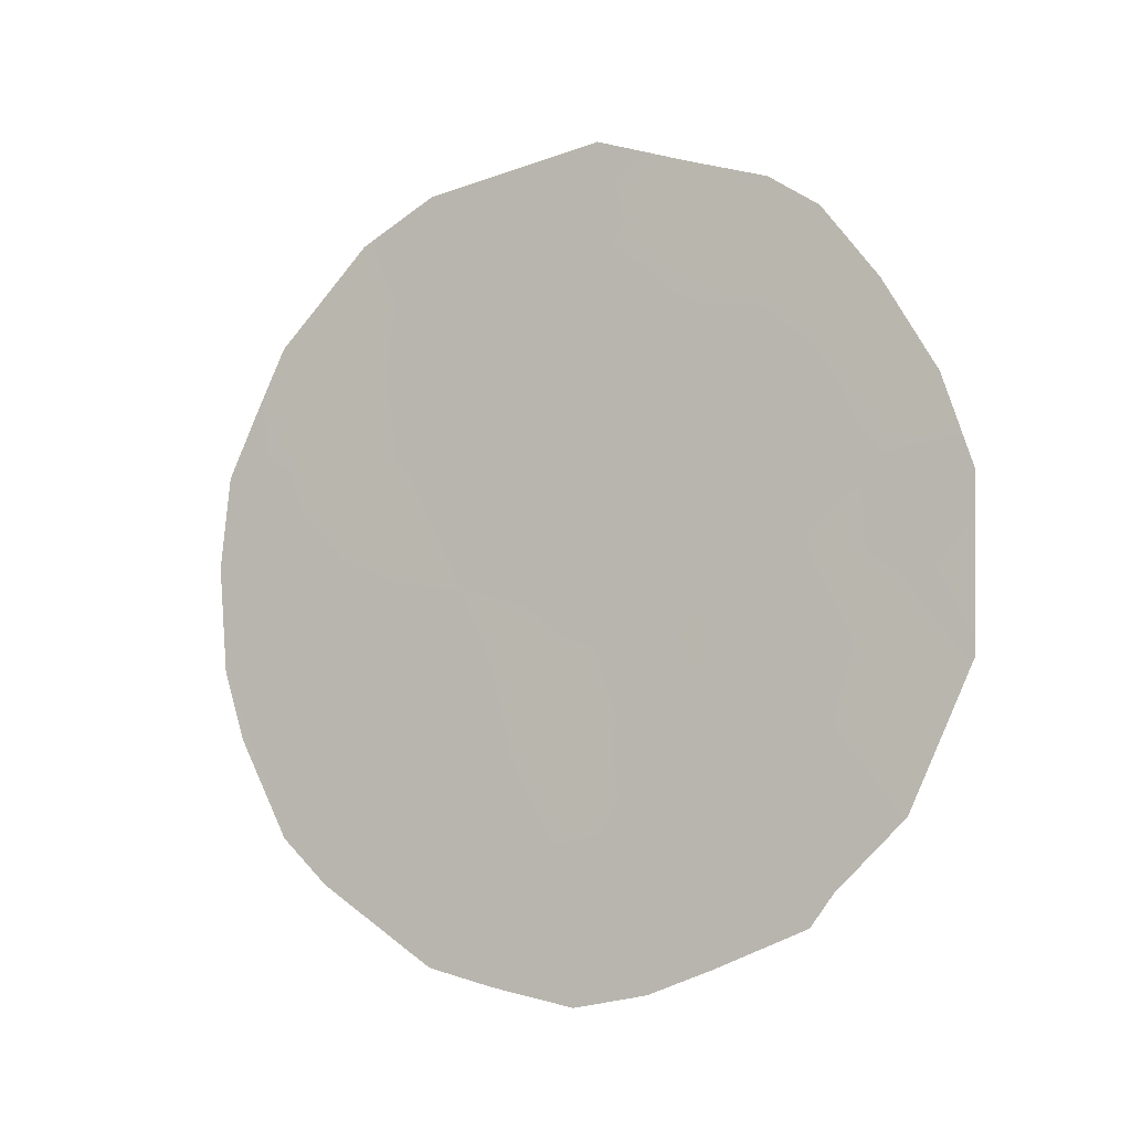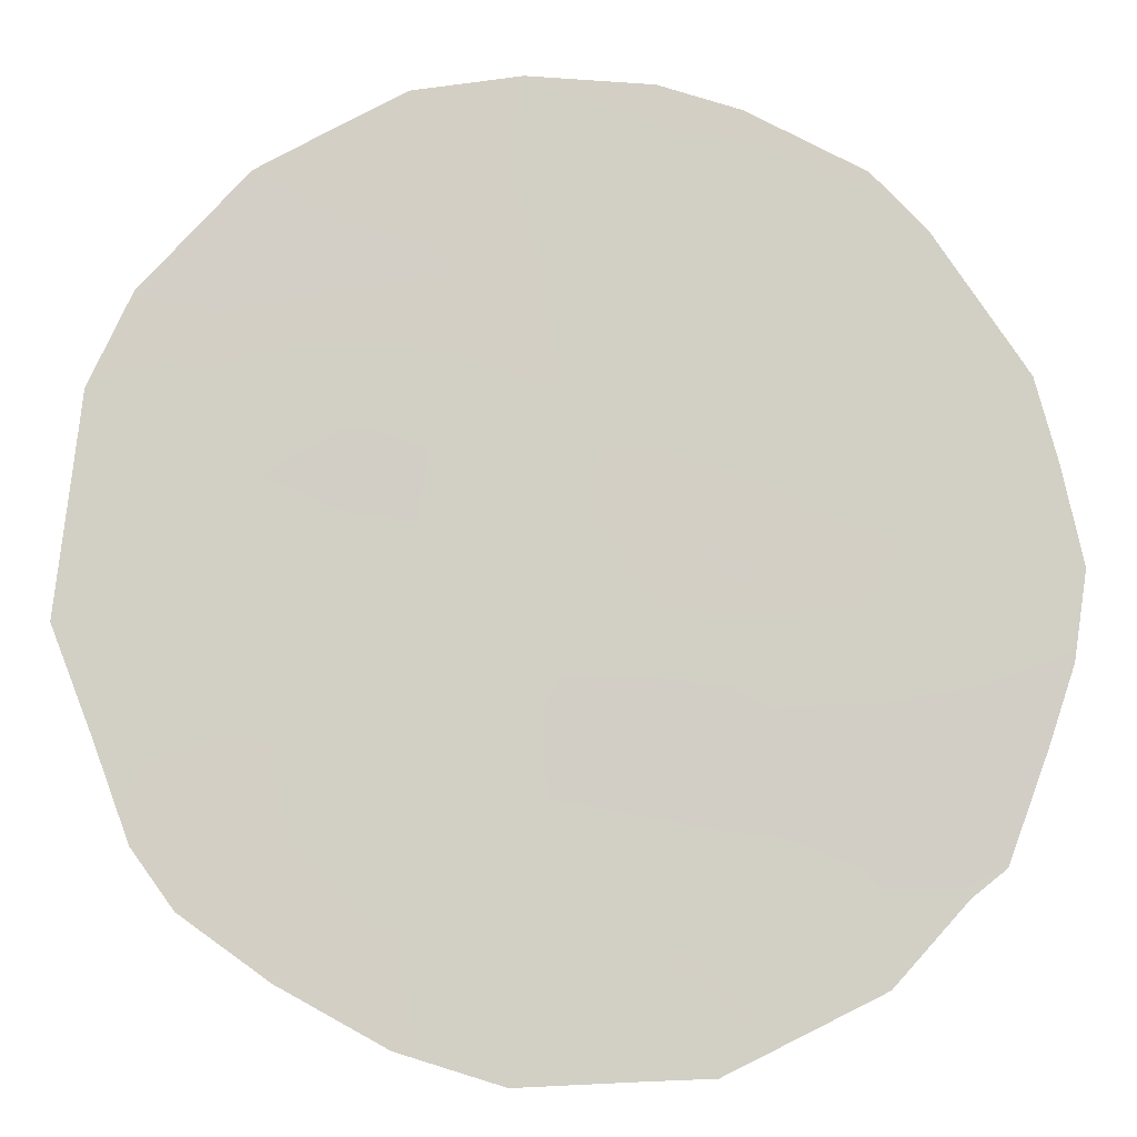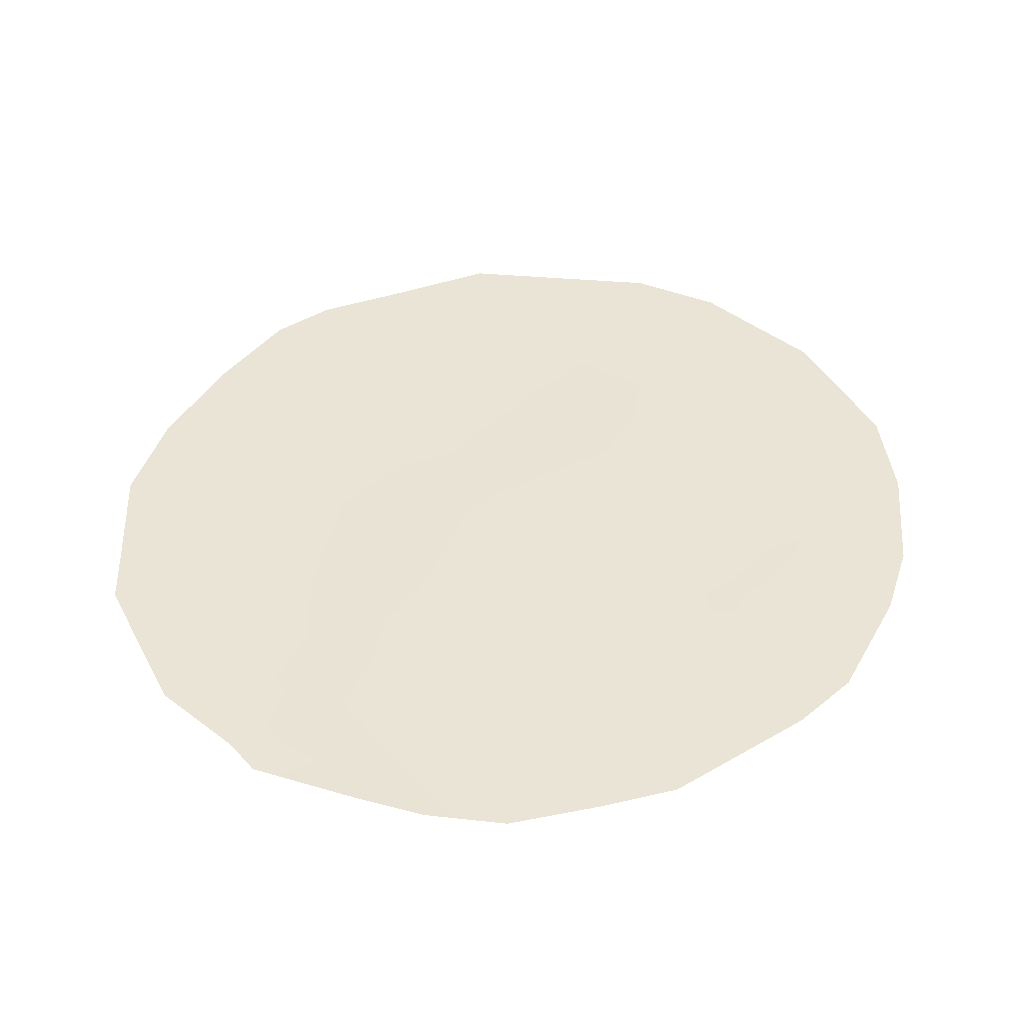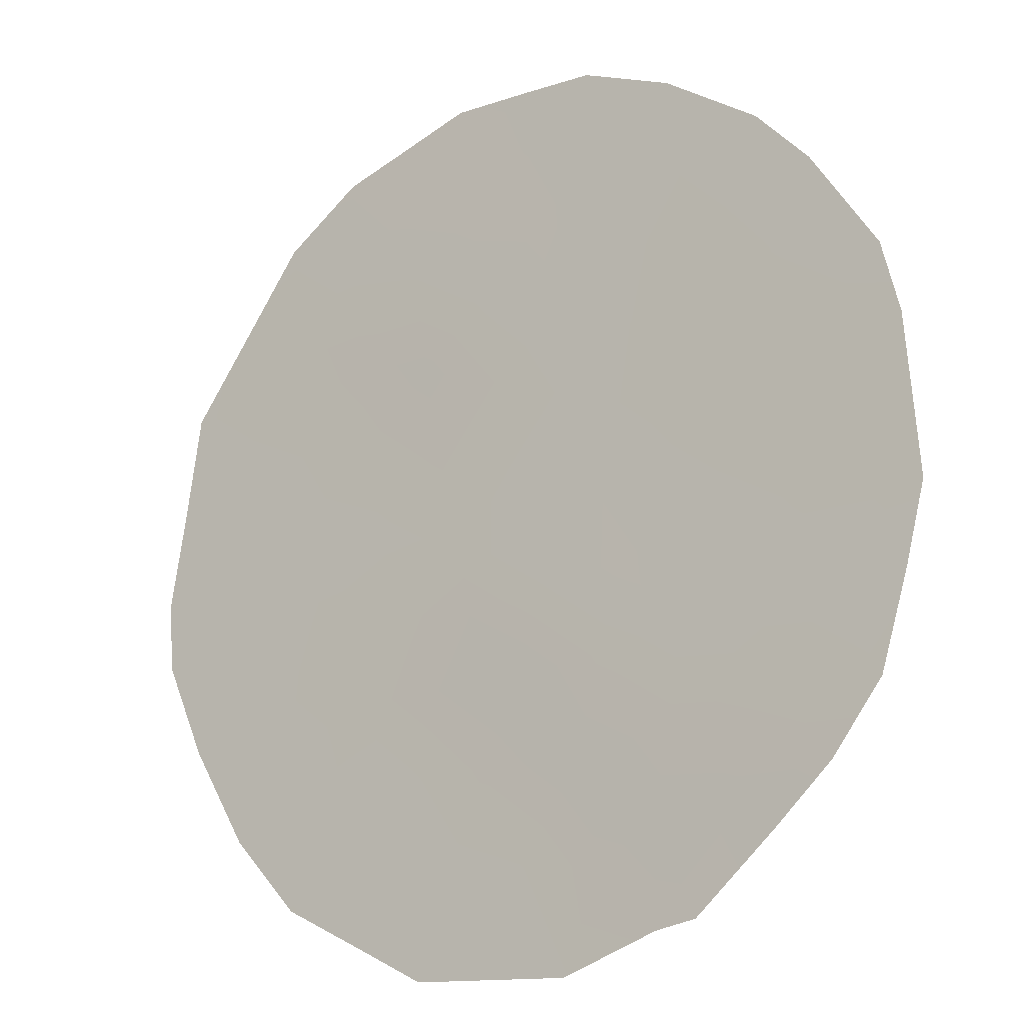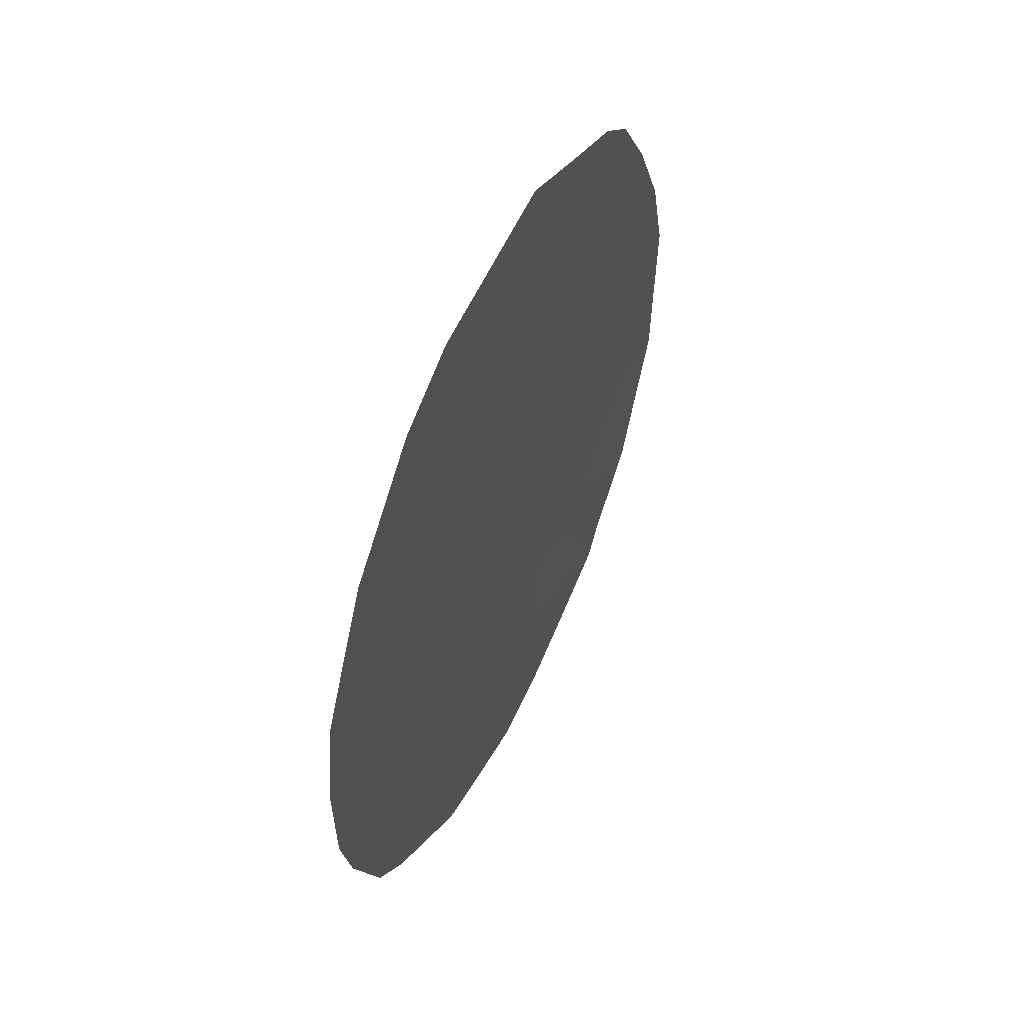
<metadata>
{"format":"obj","ext":"obj","renderer":"f3d","projection":"perspective","resolution":1024,"background":"white","views":[{"elev":-10.0,"azim":-26.4,"up":"+Z"},{"elev":26.4,"azim":88.9,"up":"+Y"},{"elev":-45.7,"azim":126.0,"up":"+Z"},{"elev":25.8,"azim":134.3,"up":"+Y"},{"elev":49.6,"azim":-121.0,"up":"+Z"}]}
</metadata>
<code>
v 71.6 70.65 18.87
v 73.25 68.28 17.72
v 69.62 73.56 17.64
v 70.77 71.75 22.19
v 71.45 70.92 16.62
v 70.7 71.93 20.27
v 70.56 72.17 18.25
v 71.04 71.58 14.76
v 69.67 73.42 19.55
v 70.28 72.64 16.18
v 71.79 70.3 20.94
v 72.15 69.95 15.04
v 73.12 68.36 21.47
v 73.92 67.32 17.61
v 72.64 69.12 19.5
v 70.08 72.95 15.31
v 69.75 73.41 15.85
v 70.89 71.8 14.37
v 69.39 73.91 17.02
v 72.02 69.9 23.49
v 70.71 72.06 14.58
v 73.46 68.04 14.75
v 73.62 67.81 15.1
v 74.07 67.13 15.84
v 74.3 66.7 20.36
v 74.5 66.42 19.31
v 69.15 74.18 19.09
v 73.2 68.21 22.74
v 73.55 67.72 22.32
v 71.92 70.32 13.94
v 73.93 67.19 21.43
v 69.23 74.11 17.84
v 70.26 72.47 22.75
v 70.78 71.71 23.2
v 74.49 66.47 18.11
v 74.49 66.49 17.42
v 69.21 74.06 20.16
v 74.33 66.74 16.81
v 69.62 73.42 21.66
v 72.42 69.59 14.08
v 71.68 70.49 19.92
v 72.12 69.89 19.22
v 72.25 69.66 20.26
v 72.7 69.08 17.79
v 72.95 68.68 18.66
v 72.49 69.36 18.65
v 69.91 73.15 16.95
v 72.4 69.55 16.98
v 73.44 68.04 15.97
v 72.99 68.68 16.7
v 70.84 71.83 16.41
v 70.99 71.57 17.48
v 70.44 72.38 17.21
v 70.04 72.93 17.92
v 71.61 70.74 14.78
v 71.36 71.13 14.16
v 70.28 72.47 21.82
v 70.23 72.58 20.91
v 70.74 71.83 21.23
v 71.08 71.41 18.56
v 71.15 71.28 19.59
v 70.64 72.03 19.27
v 73.52 67.86 18.64
v 71.9 70.26 17.18
v 72.04 70.08 16.25
v 70.67 72.1 15.42
v 69.62 73.53 18.5
v 70.18 72.67 19.94
v 71.52 70.8 17.8
v 72.11 69.94 18.07
v 70.12 72.78 18.93
v 73.4 67.99 20.57
v 73.62 67.65 21.22
v 71.31 70.97 22.52
v 71.3 70.95 23.32
v 71.2 71.32 15.57
v 71.23 71.14 20.59
v 69.85 73.1 21.42
v 69.95 72.93 22.22
v 71.28 71.02 21.57
v 71.78 70.28 22.69
v 72.44 69.35 21.42
v 69.74 73.29 20.52
v 69.39 73.78 20.84
v 71.71 70.58 15.58
v 73.25 68.24 19.63
v 74.08 67.06 18.52
v 72.85 68.78 20.51
v 72.65 69 23.08
v 72.74 69.09 14.93
v 72.86 68.94 14.34
v 73.65 67.72 16.81
v 71.84 70.21 21.91
v 72.86 68.72 22.26
v 72.59 69.29 15.89
v 72.3 69.53 22.49
v 73.09 68.57 15.6
v 73.87 67.33 19.44
v 73.73 67.51 20.23
f 10 17 16
f 41 42 43
f 44 45 46
f 10 47 17
f 48 50 44
f 95 97 50
f 51 52 53
f 54 47 53
f 8 21 18
f 55 8 56
f 97 22 23
f 49 23 24
f 57 58 59
f 60 61 62
f 14 87 63
f 64 65 48
f 8 66 21
f 3 67 32
f 58 83 68
f 69 64 70
f 94 13 29
f 52 69 60
f 54 71 67
f 62 68 71
f 72 99 73
f 3 32 19
f 4 34 33
f 74 81 75
f 51 66 76
f 41 77 61
f 78 57 79
f 87 14 36
f 59 77 80
f 84 78 39
f 55 85 76
f 14 38 36
f 42 70 46
f 45 63 86
f 12 30 40
f 9 37 27
f 98 87 26
f 43 88 82
f 88 86 72
f 90 40 91
f 12 65 85
f 11 41 43
f 41 1 42
f 43 42 15
f 70 44 46
f 44 2 45
f 46 45 15
f 19 47 3
f 47 19 17
f 70 48 44
f 48 95 50
f 44 50 2
f 10 51 53
f 51 5 52
f 53 52 7
f 7 54 53
f 54 3 47
f 53 47 10
f 18 56 8
f 12 85 55
f 56 30 55
f 49 97 23
f 4 57 59
f 57 78 58
f 59 58 6
f 7 60 62
f 60 1 61
f 62 61 6
f 2 14 63
f 63 87 98
f 70 64 48
f 64 5 65
f 48 65 95
f 16 66 10
f 66 16 21
f 27 67 9
f 67 27 32
f 6 58 68
f 58 78 83
f 68 83 9
f 1 69 70
f 69 5 64
f 7 52 60
f 52 5 69
f 60 69 1
f 3 54 67
f 54 7 71
f 67 71 9
f 7 62 71
f 62 6 68
f 71 68 9
f 13 72 73
f 31 99 25
f 73 31 29
f 31 73 99
f 20 75 81
f 4 74 34
f 75 34 74
f 5 51 76
f 51 10 66
f 76 66 8
f 13 73 29
f 1 41 61
f 41 11 77
f 61 77 6
f 57 33 79
f 33 57 4
f 79 39 78
f 4 59 80
f 59 6 77
f 80 77 11
f 80 74 4
f 81 93 96
f 78 84 83
f 9 83 37
f 84 37 83
f 8 55 76
f 76 85 5
f 15 42 46
f 42 1 70
f 15 45 86
f 45 2 63
f 86 63 98
f 36 35 87
f 87 35 26
f 11 43 82
f 43 15 88
f 82 88 13
f 13 88 72
f 88 15 86
f 96 94 89
f 28 89 94
f 89 20 96
f 40 90 12
f 22 90 91
f 90 22 97
f 2 92 14
f 50 49 92
f 50 92 2
f 92 24 38
f 12 95 65
f 85 65 5
f 92 49 24
f 93 74 80
f 11 93 80
f 81 74 93
f 11 82 93
f 96 93 82
f 29 28 94
f 13 94 82
f 96 82 94
f 95 90 97
f 95 12 90
f 81 96 20
f 25 99 98
f 12 55 30
f 72 86 99
f 14 92 38
f 97 49 50
f 25 98 26
f 99 86 98

</code>
